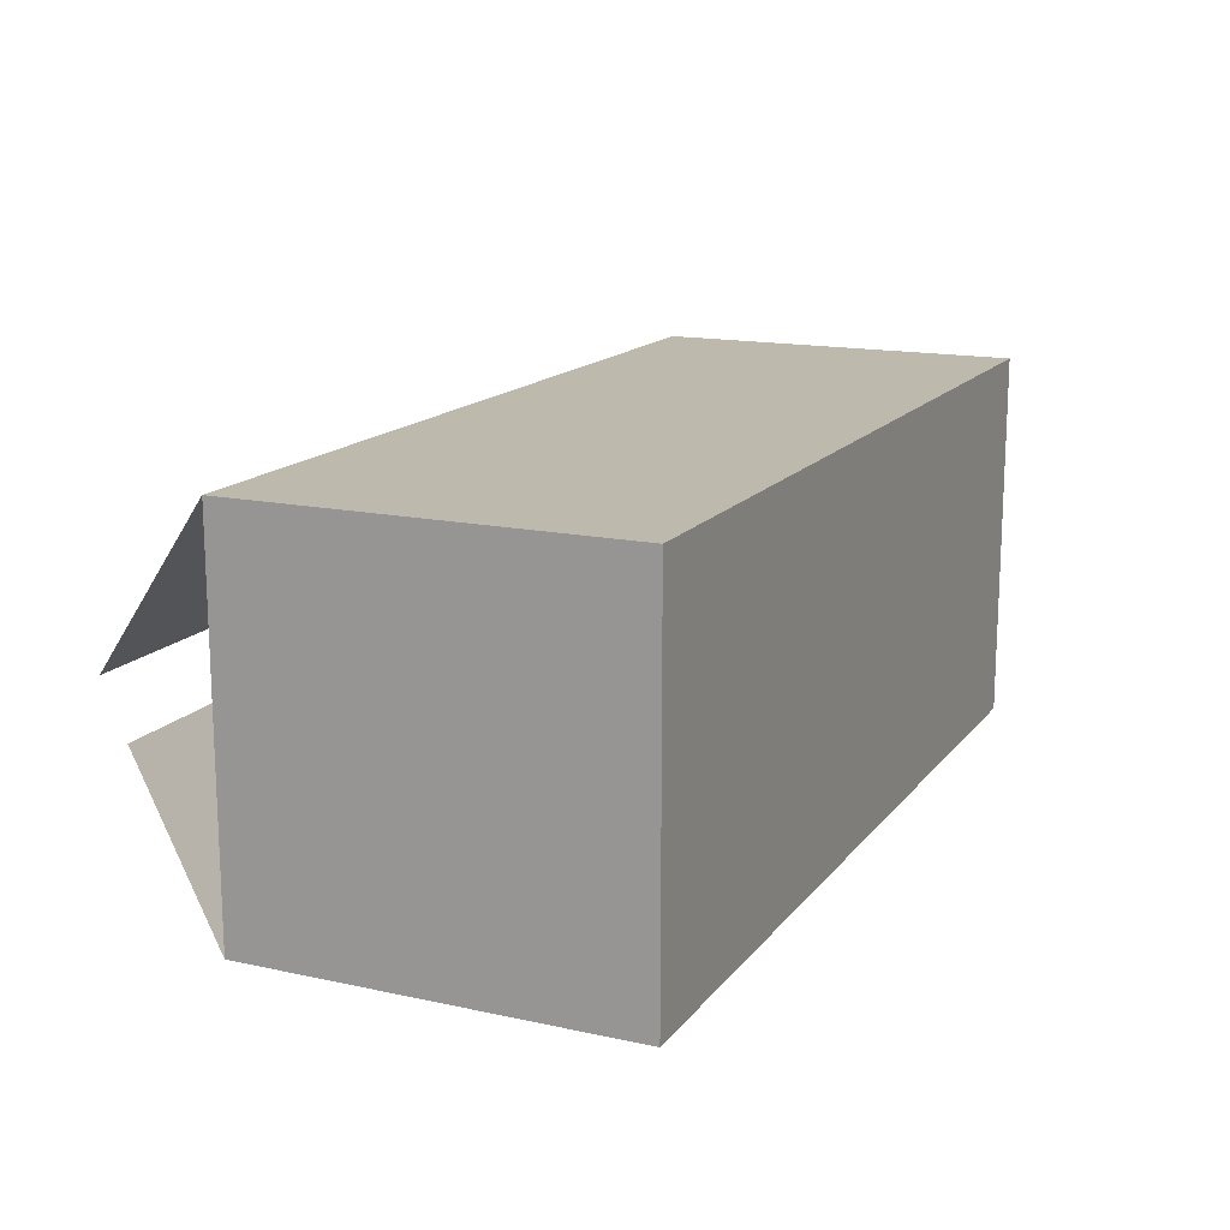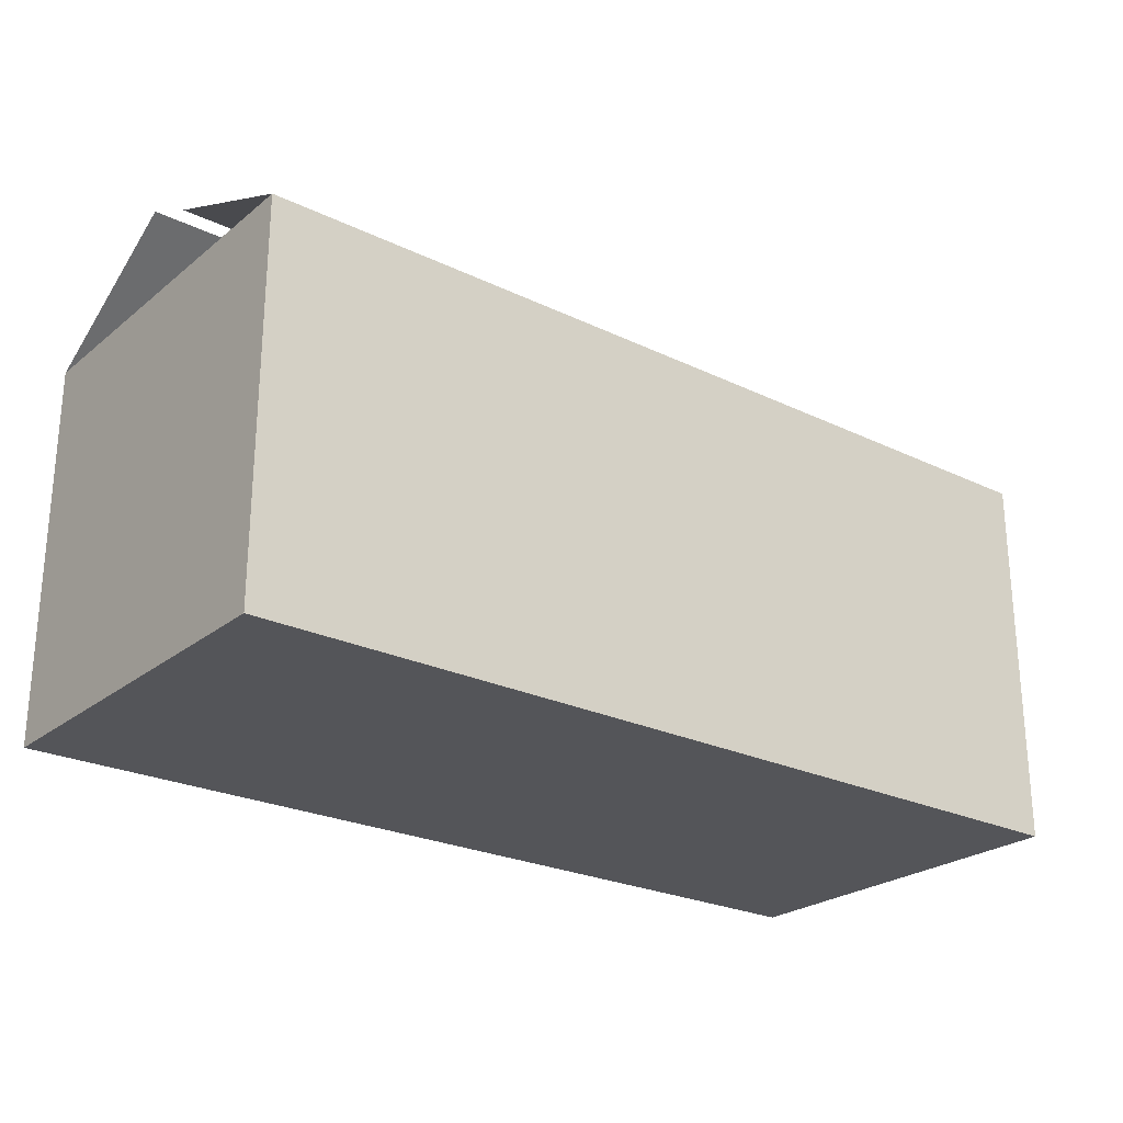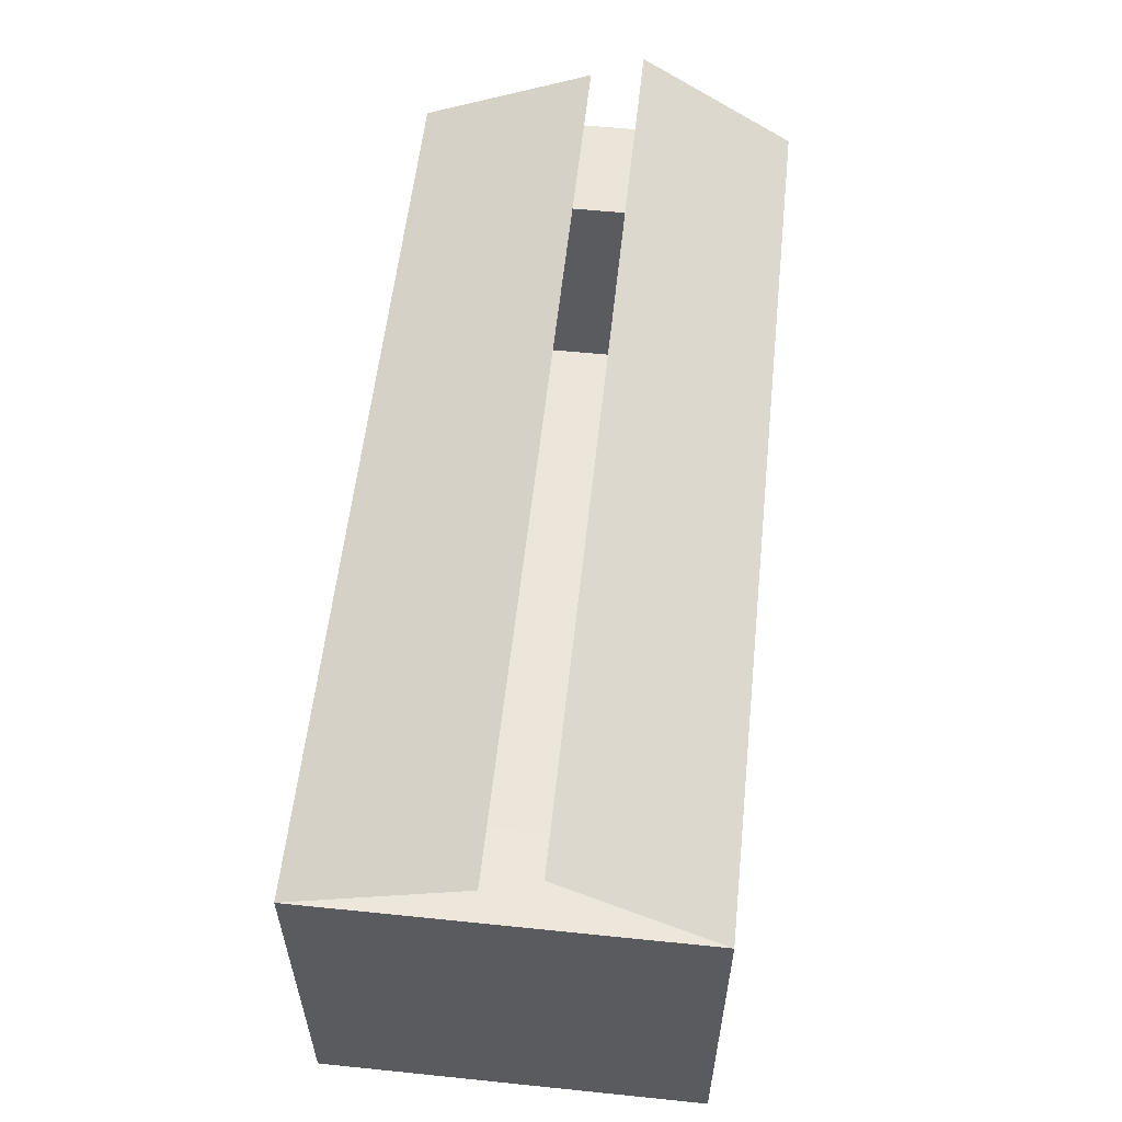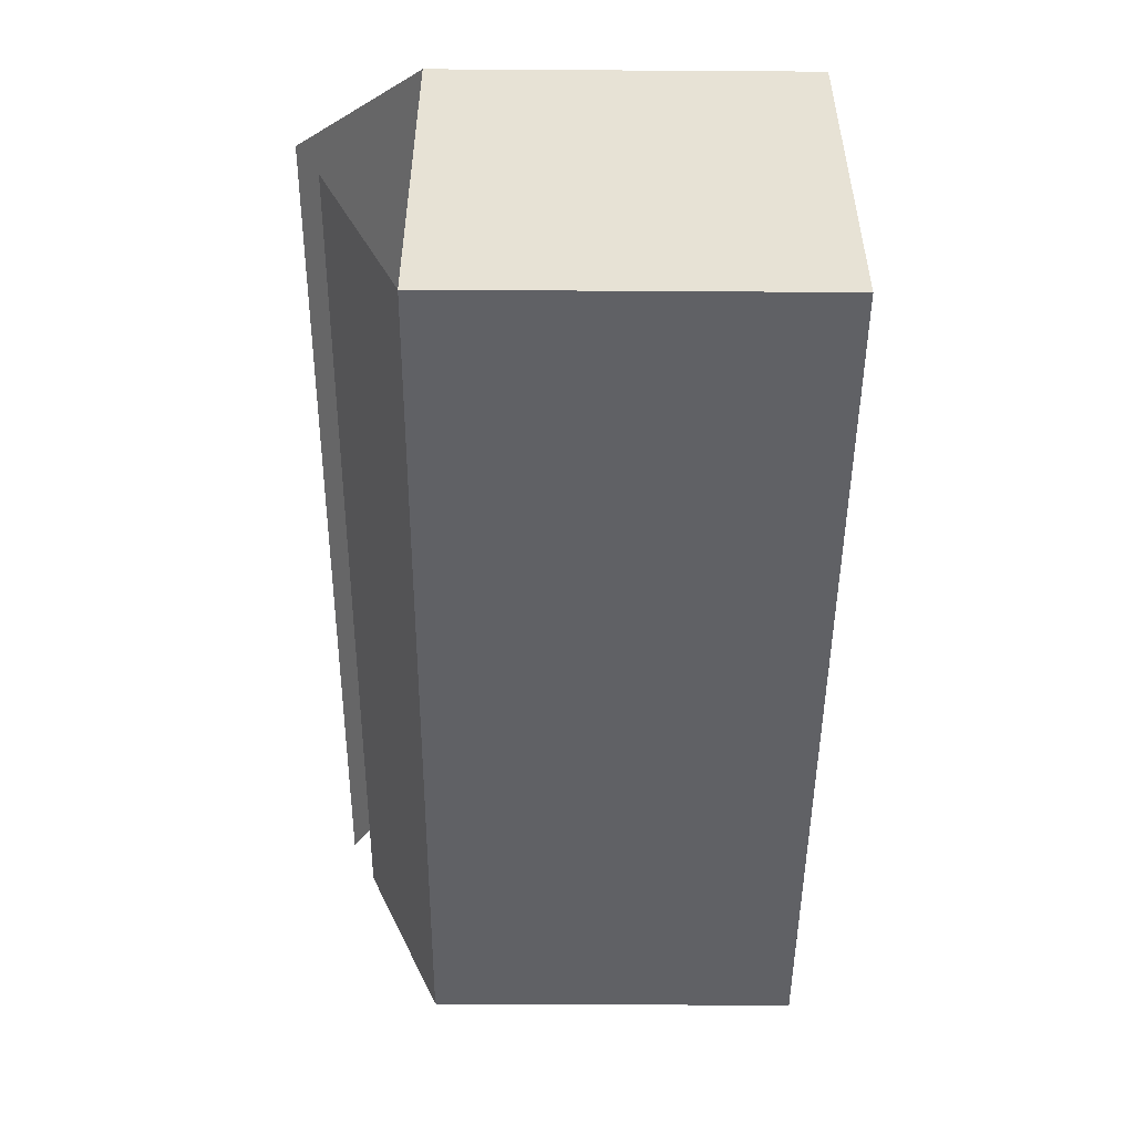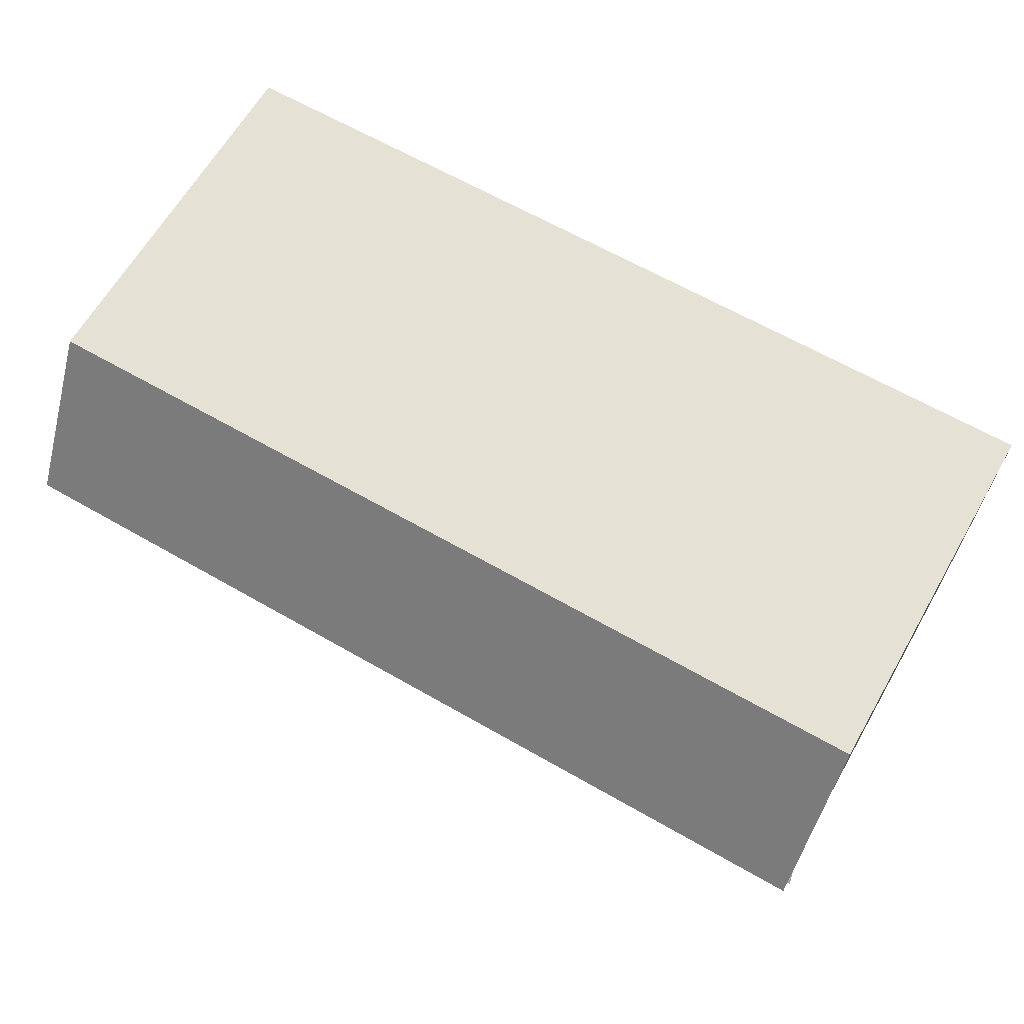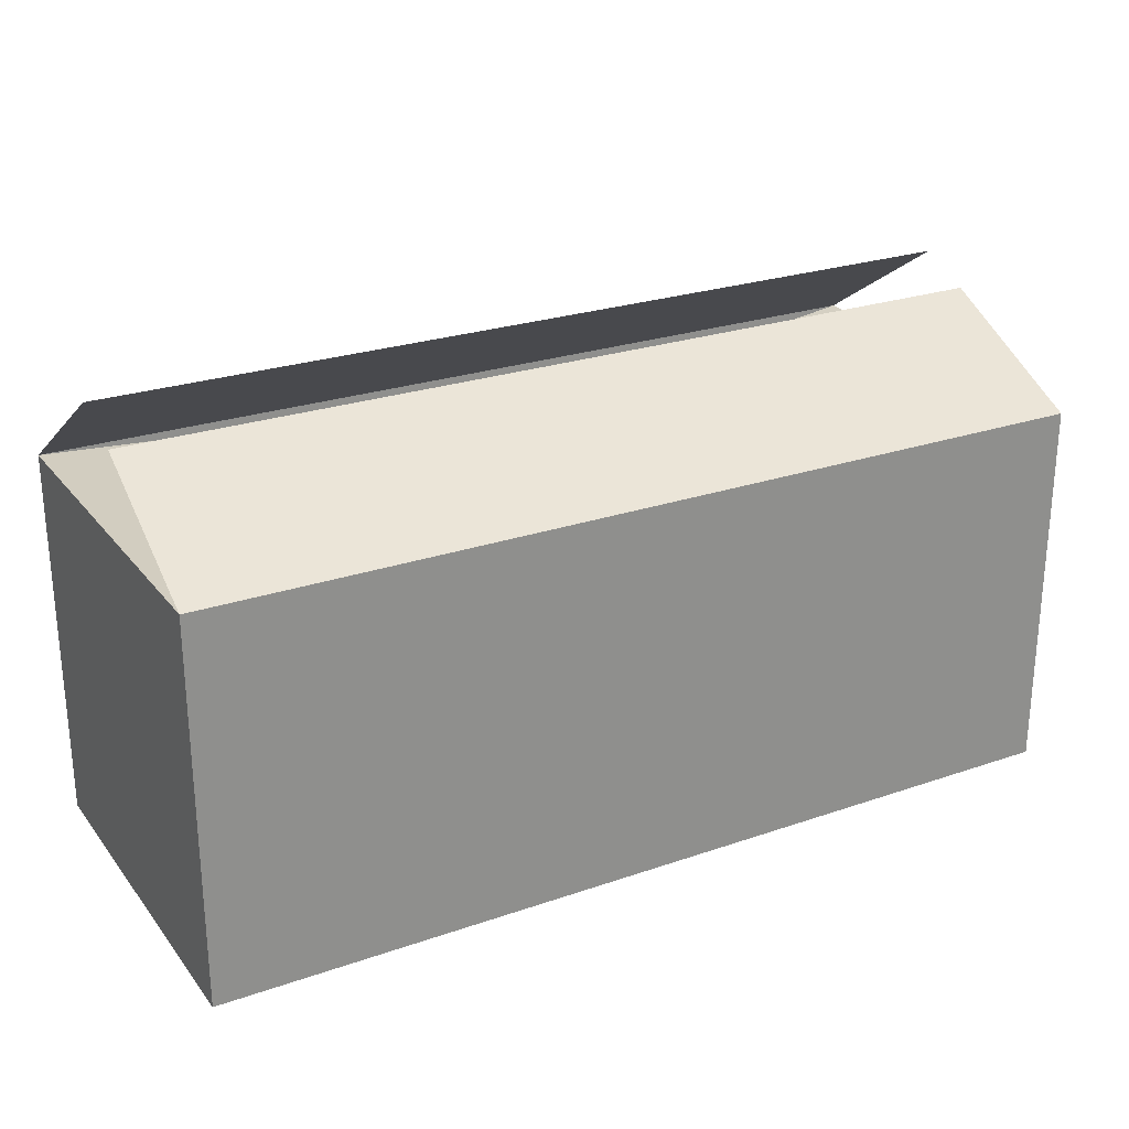
<metadata>
{"format":"obj","ext":"obj","renderer":"f3d","projection":"perspective","resolution":1024,"background":"white","views":[{"elev":15.3,"azim":-65.4,"up":"+Z"},{"elev":-24.8,"azim":141.9,"up":"+Y"},{"elev":57.0,"azim":-83.9,"up":"+Y"},{"elev":-49.9,"azim":-90.4,"up":"+Z"},{"elev":64.6,"azim":-150.0,"up":"+Z"},{"elev":25.2,"azim":150.9,"up":"+Y"}]}
</metadata>
<code>
o CardBoardBox_Cube
v 2.377 -1 -1
v 2.377 -1 1
v -2.377 -1 1
v -2.377 -1 -1
v 2.377 1 -1
v 2.377 1 1
v -2.377 1 1
v -2.377 1 -1
v 2.346 1.411 -0.09099
v -2.408 1.411 -0.09099
v 2.358 1.545 0.1861
v -2.395 1.545 0.1861
v 1.775 0.9833 -0.951
v 1.775 0.9833 0.9409
v -1.898 0.9567 0.9492
v -1.898 0.9567 -0.9592
f 1 2 3 4
f 5 8 10 9
f 1 5 6 2
f 2 6 7 3
f 3 7 8 4
f 5 1 4 8
f 7 6 11 12
f 6 5 13 14
f 8 7 15 16

</code>
